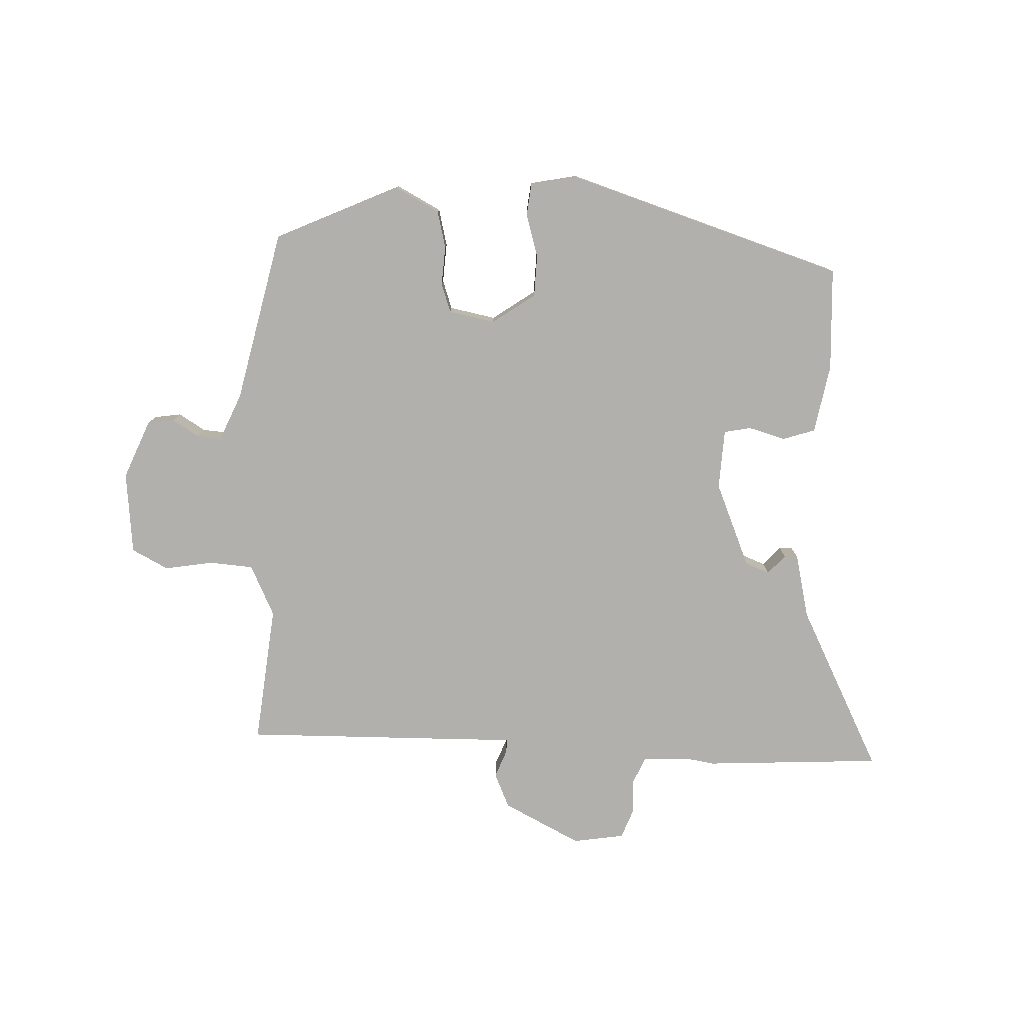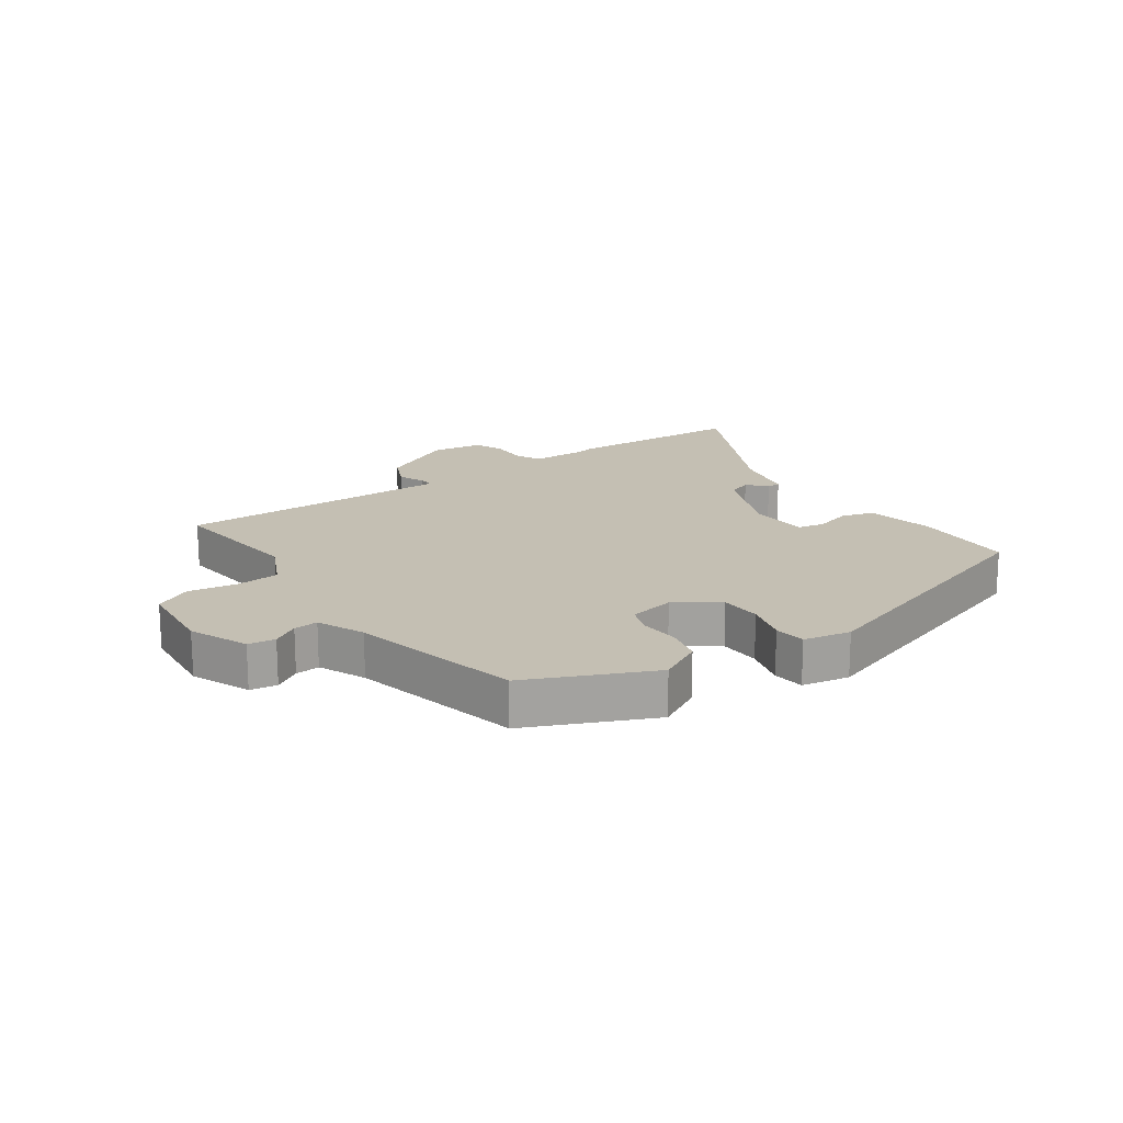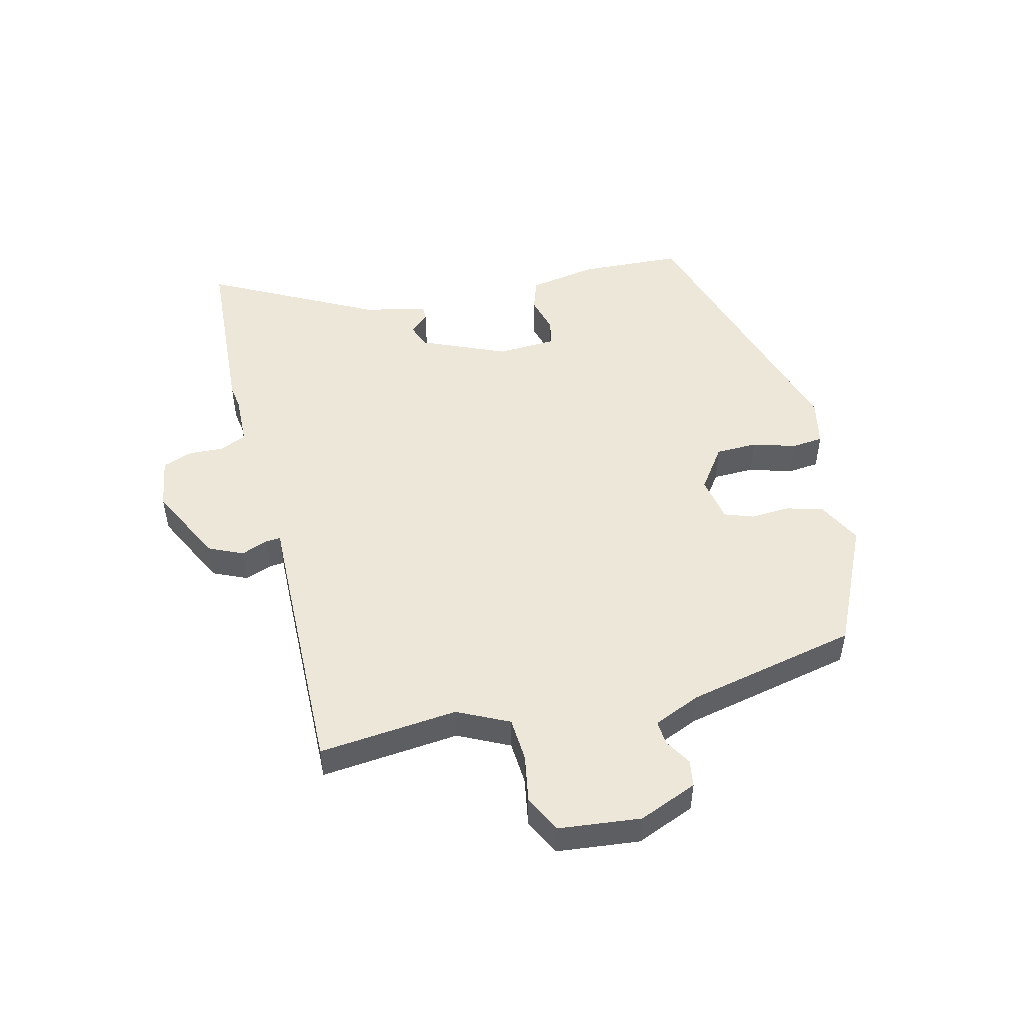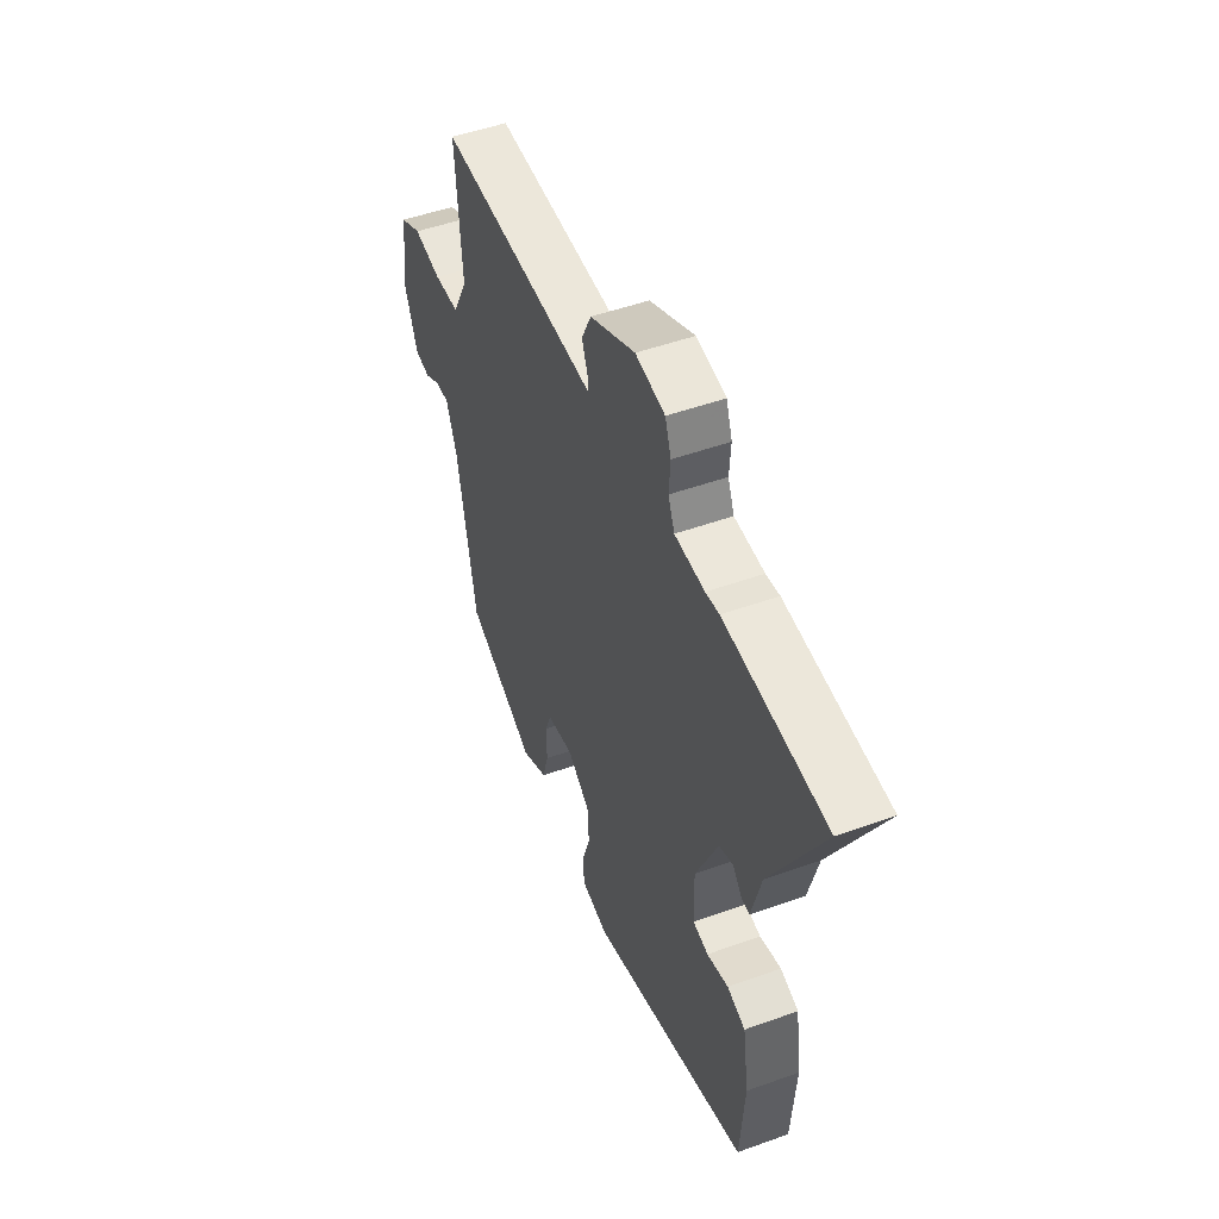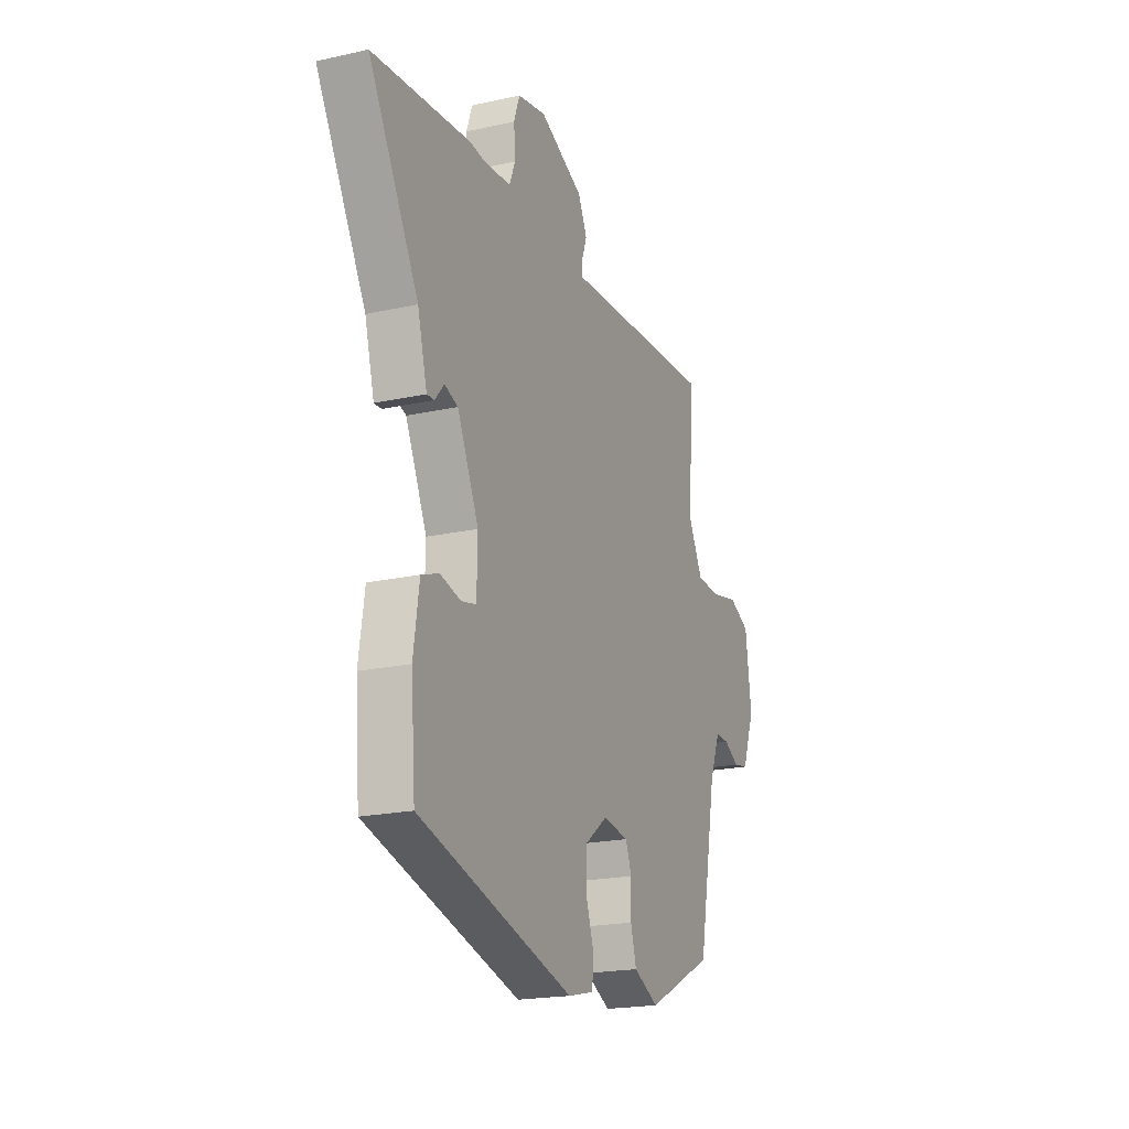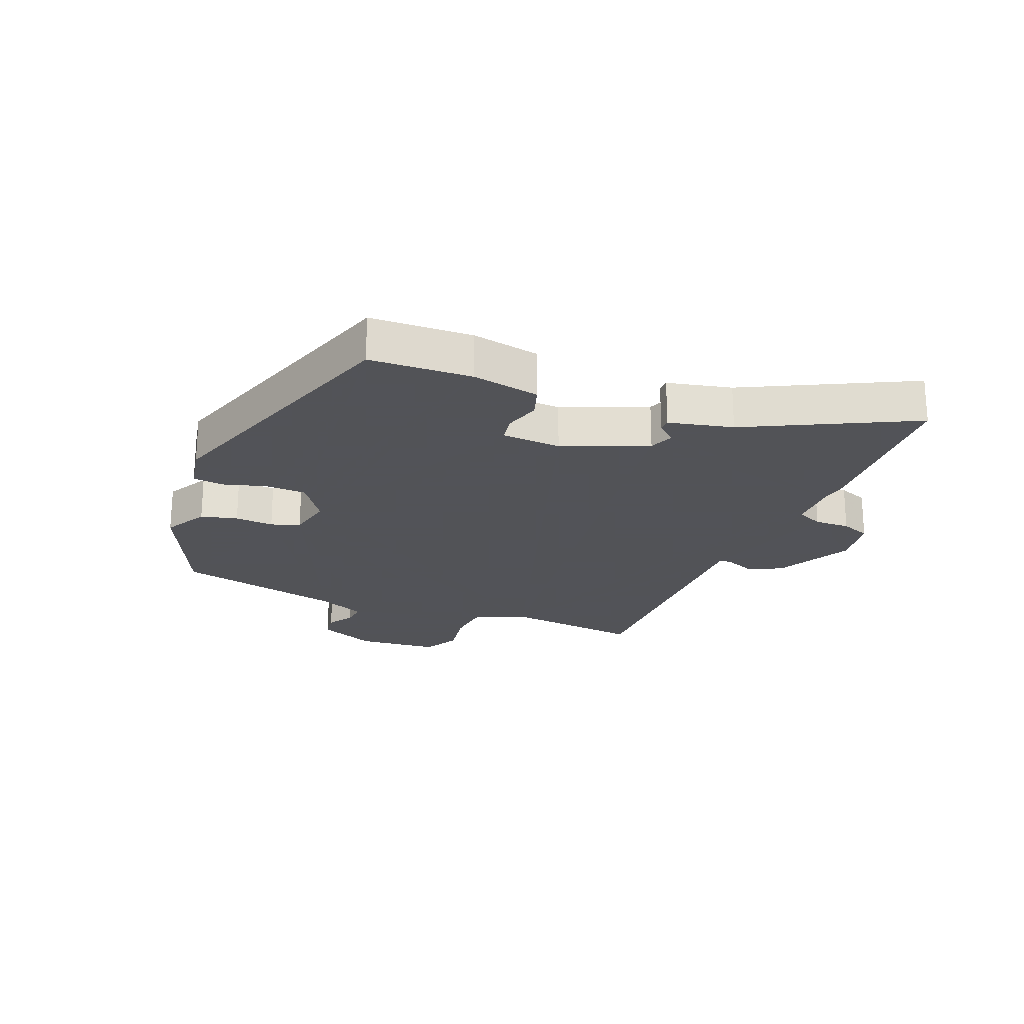
<metadata>
{"format":"obj","ext":"obj","renderer":"f3d","projection":"perspective","resolution":1024,"background":"white","views":[{"elev":-78.6,"azim":175.9,"up":"+Y"},{"elev":17.9,"azim":142.9,"up":"+Y"},{"elev":49.9,"azim":74.7,"up":"+Y"},{"elev":49.1,"azim":-111.8,"up":"+Z"},{"elev":-19.9,"azim":-67.6,"up":"+Z"},{"elev":-22.5,"azim":-114.2,"up":"+Y"}]}
</metadata>
<code>
v -0.491 0.07 -0.396
v -0.504 0.07 -0.228
v -0.487 0.07 -0.115
v -0.435 0.07 -0.096
v -0.374 0.07 -0.111
v -0.33 0.07 -0.101
v -0.328 0.07 -0.003
v -0.391 0.07 0.134
v -0.431 0.07 0.148
v -0.458 0.07 0.116
v -0.48 0.07 0.115
v -0.508 0.07 0.22
v -0.655 0.07 0.486
v -0.365 0.07 0.512
v -0.326 0.07 0.507
v -0.241 0.07 0.512
v -0.223 0.07 0.556
v -0.227 0.07 0.614
v -0.21 0.07 0.663
v -0.126 0.07 0.679
v 0.003 0.07 0.619
v 0.03 0.07 0.563
v 0.014 0.07 0.518
v 0.013 0.07 0.494
v 0.089 0.07 0.498
v 0.468 0.07 0.516
v 0.451 0.07 0.287
v 0.494 0.07 0.204
v 0.566 0.07 0.201
v 0.645 0.07 0.217
v 0.706 0.07 0.188
v 0.724 0.07 0.053
v 0.687 0.07 -0.044
v 0.643 0.07 -0.052
v 0.599 0.07 -0.027
v 0.559 0.07 -0.025
v 0.528 0.07 -0.103
v 0.474 0.07 -0.386
v 0.275 0.07 -0.485
v 0.201 0.07 -0.449
v 0.184 0.07 -0.389
v 0.186 0.07 -0.325
v 0.168 0.07 -0.278
v 0.092 0.07 -0.266
v 0.024 0.07 -0.317
v 0.024 0.07 -0.385
v 0.047 0.07 -0.455
v 0.043 0.07 -0.507
v -0.034 0.07 -0.525
v -0.491 0 -0.396
v -0.504 0 -0.228
v -0.487 0 -0.115
v -0.435 0 -0.096
v -0.374 0 -0.111
v -0.33 0 -0.101
v -0.328 0 -0.003
v -0.391 0 0.134
v -0.431 0 0.148
v -0.458 0 0.116
v -0.48 0 0.115
v -0.508 0 0.22
v -0.655 0 0.486
v -0.365 0 0.512
v -0.326 0 0.507
v -0.241 0 0.512
v -0.223 0 0.556
v -0.227 0 0.614
v -0.21 0 0.663
v -0.126 0 0.679
v 0.003 0 0.619
v 0.03 0 0.563
v 0.014 0 0.518
v 0.013 0 0.494
v 0.089 0 0.498
v 0.468 0 0.516
v 0.451 0 0.287
v 0.494 0 0.204
v 0.566 0 0.201
v 0.645 0 0.217
v 0.706 0 0.188
v 0.724 0 0.053
v 0.687 0 -0.044
v 0.643 0 -0.052
v 0.599 0 -0.027
v 0.559 0 -0.025
v 0.528 0 -0.103
v 0.474 0 -0.386
v 0.275 0 -0.485
v 0.201 0 -0.449
v 0.184 0 -0.389
v 0.186 0 -0.325
v 0.168 0 -0.278
v 0.092 0 -0.266
v 0.024 0 -0.317
v 0.024 0 -0.385
v 0.047 0 -0.455
v 0.043 0 -0.507
v -0.034 0 -0.525
f 46 47 48 49
f 45 46 49 1
f 44 45 1 2
f 39 40 41 42
f 37 38 39 42
f 36 37 42 43
f 32 33 34 35
f 32 35 36
f 29 30 31 32
f 28 29 32 36
f 27 28 36 43
f 24 25 26 27
f 20 21 22 23
f 20 23 24
f 17 18 19 20
f 16 17 20 24
f 15 16 24 27
f 12 13 14 15
f 9 10 11 12
f 8 9 12 15
f 7 8 15 27
f 2 3 4 5
f 44 2 5 6
f 27 43 44
f 6 7 27 44
f 98 97 96 95
f 50 98 95 94
f 51 50 94 93
f 91 90 89 88
f 91 88 87 86
f 92 91 86 85
f 84 83 82 81
f 85 84 81
f 81 80 79 78
f 85 81 78 77
f 92 85 77 76
f 76 75 74 73
f 72 71 70 69
f 73 72 69
f 69 68 67 66
f 73 69 66 65
f 76 73 65 64
f 64 63 62 61
f 61 60 59 58
f 64 61 58 57
f 76 64 57 56
f 54 53 52 51
f 55 54 51 93
f 93 92 76
f 93 76 56 55
f 1 50 51 2
f 2 51 52 3
f 3 52 53 4
f 4 53 54 5
f 5 54 55 6
f 6 55 56 7
f 7 56 57 8
f 8 57 58 9
f 9 58 59 10
f 10 59 60 11
f 11 60 61 12
f 12 61 62 13
f 13 62 63 14
f 14 63 64 15
f 15 64 65 16
f 16 65 66 17
f 17 66 67 18
f 18 67 68 19
f 19 68 69 20
f 20 69 70 21
f 21 70 71 22
f 22 71 72 23
f 23 72 73 24
f 24 73 74 25
f 25 74 75 26
f 26 75 76 27
f 27 76 77 28
f 28 77 78 29
f 29 78 79 30
f 30 79 80 31
f 31 80 81 32
f 32 81 82 33
f 33 82 83 34
f 34 83 84 35
f 35 84 85 36
f 36 85 86 37
f 37 86 87 38
f 38 87 88 39
f 39 88 89 40
f 40 89 90 41
f 41 90 91 42
f 42 91 92 43
f 43 92 93 44
f 44 93 94 45
f 45 94 95 46
f 46 95 96 47
f 47 96 97 48
f 48 97 98 49
f 49 98 50 1

</code>
